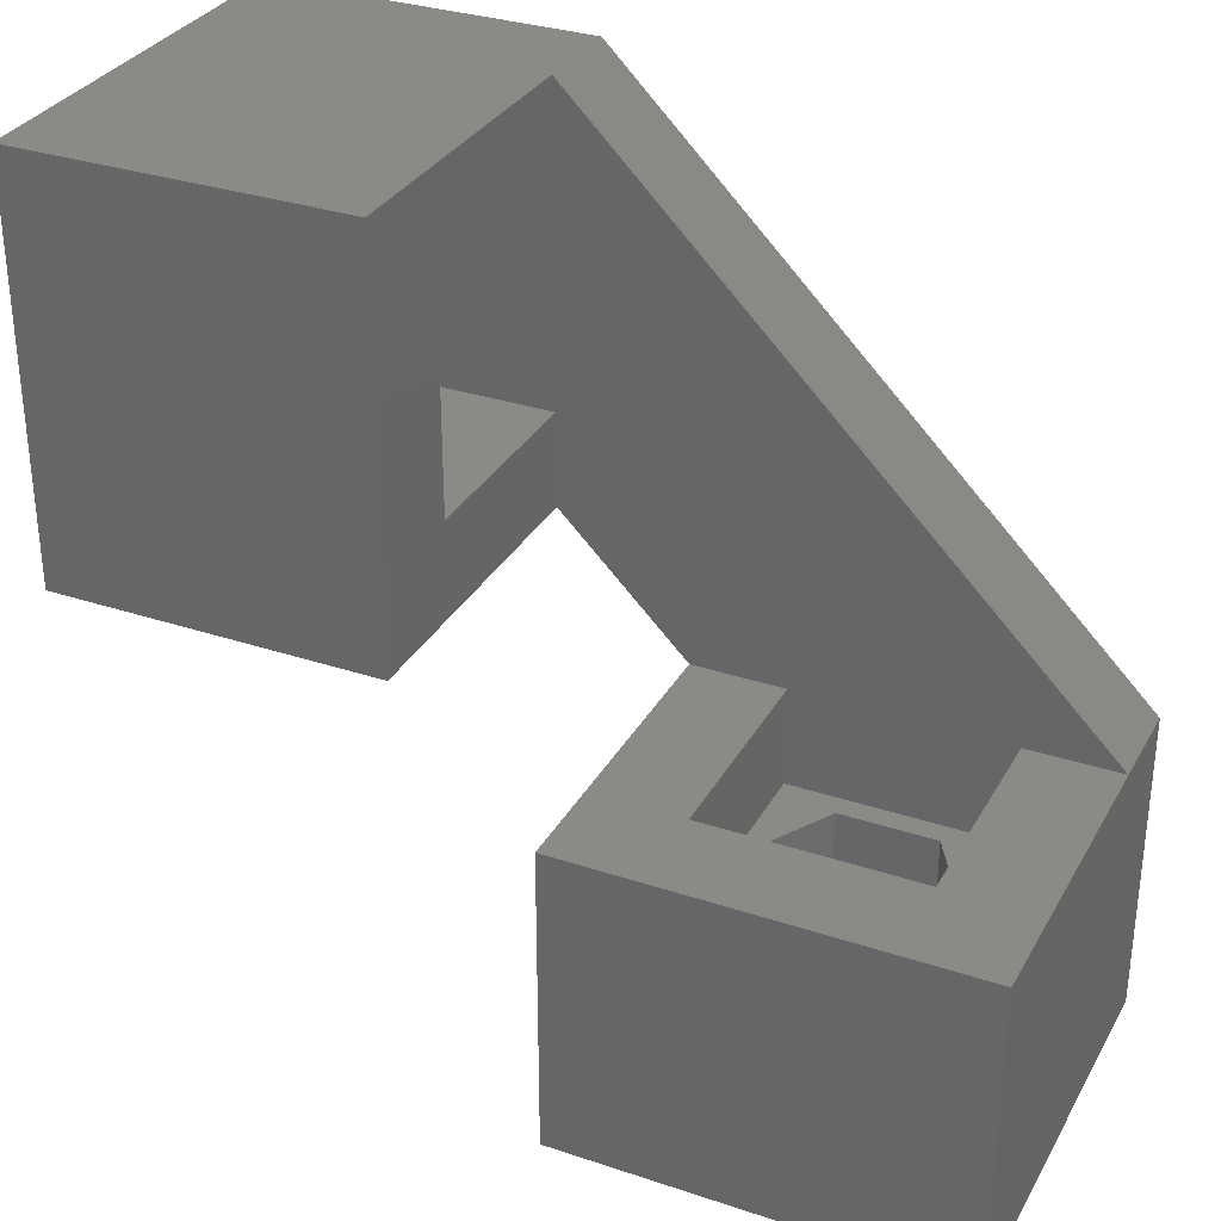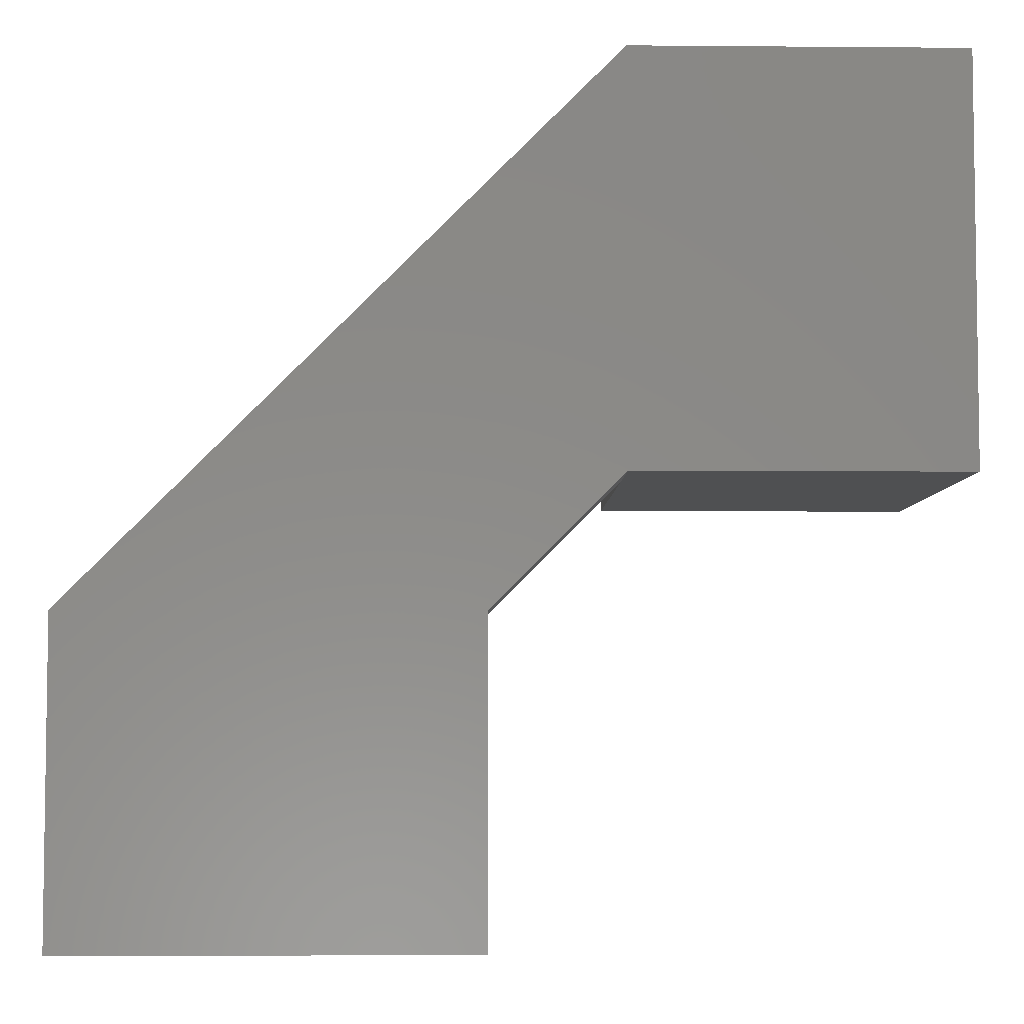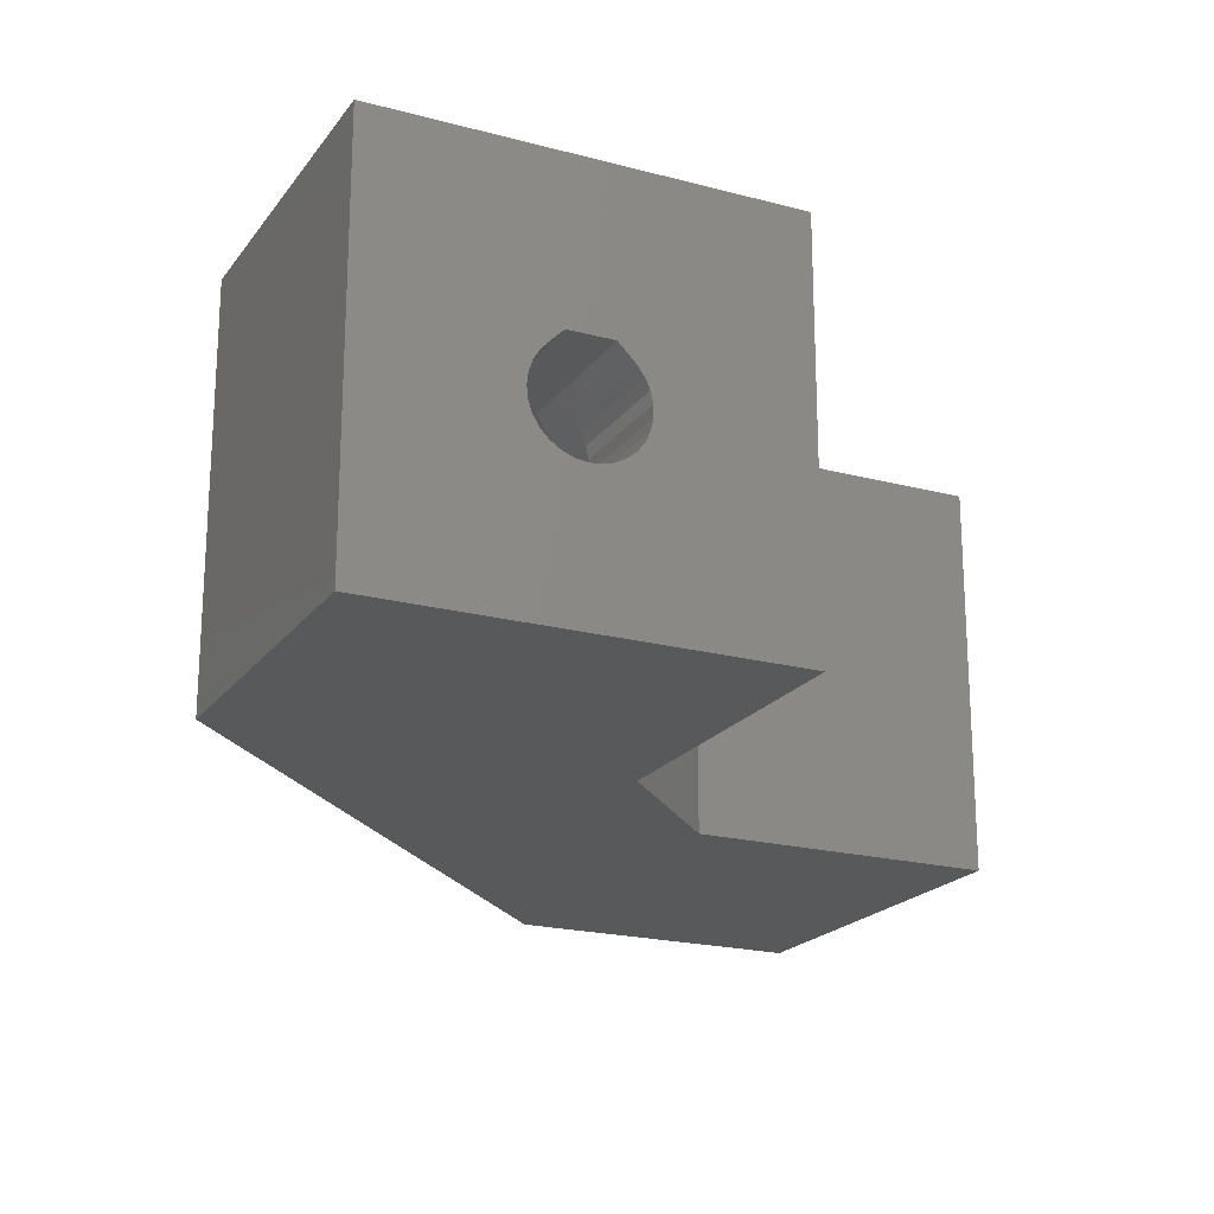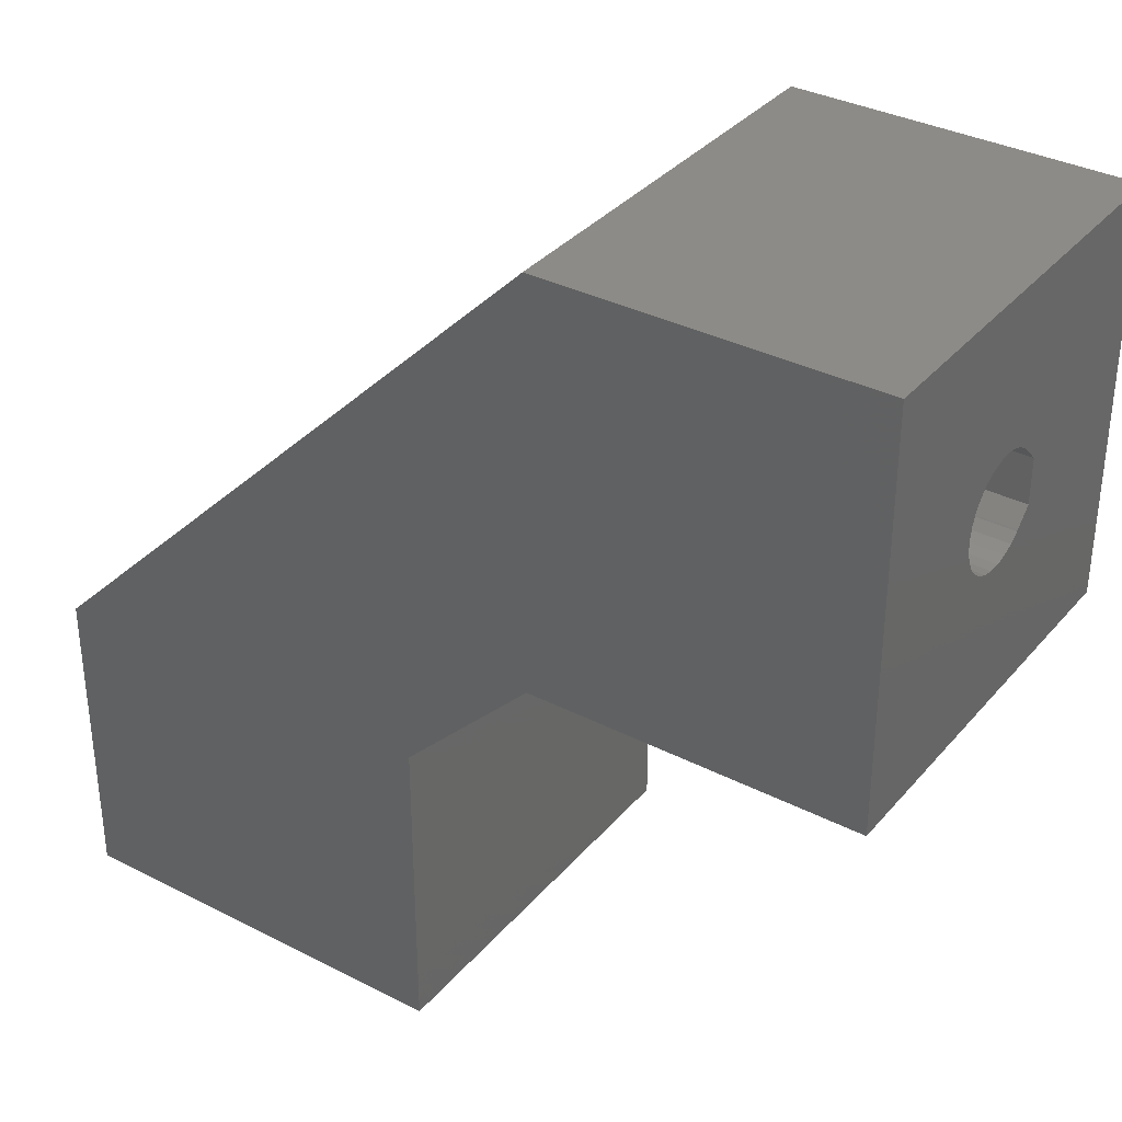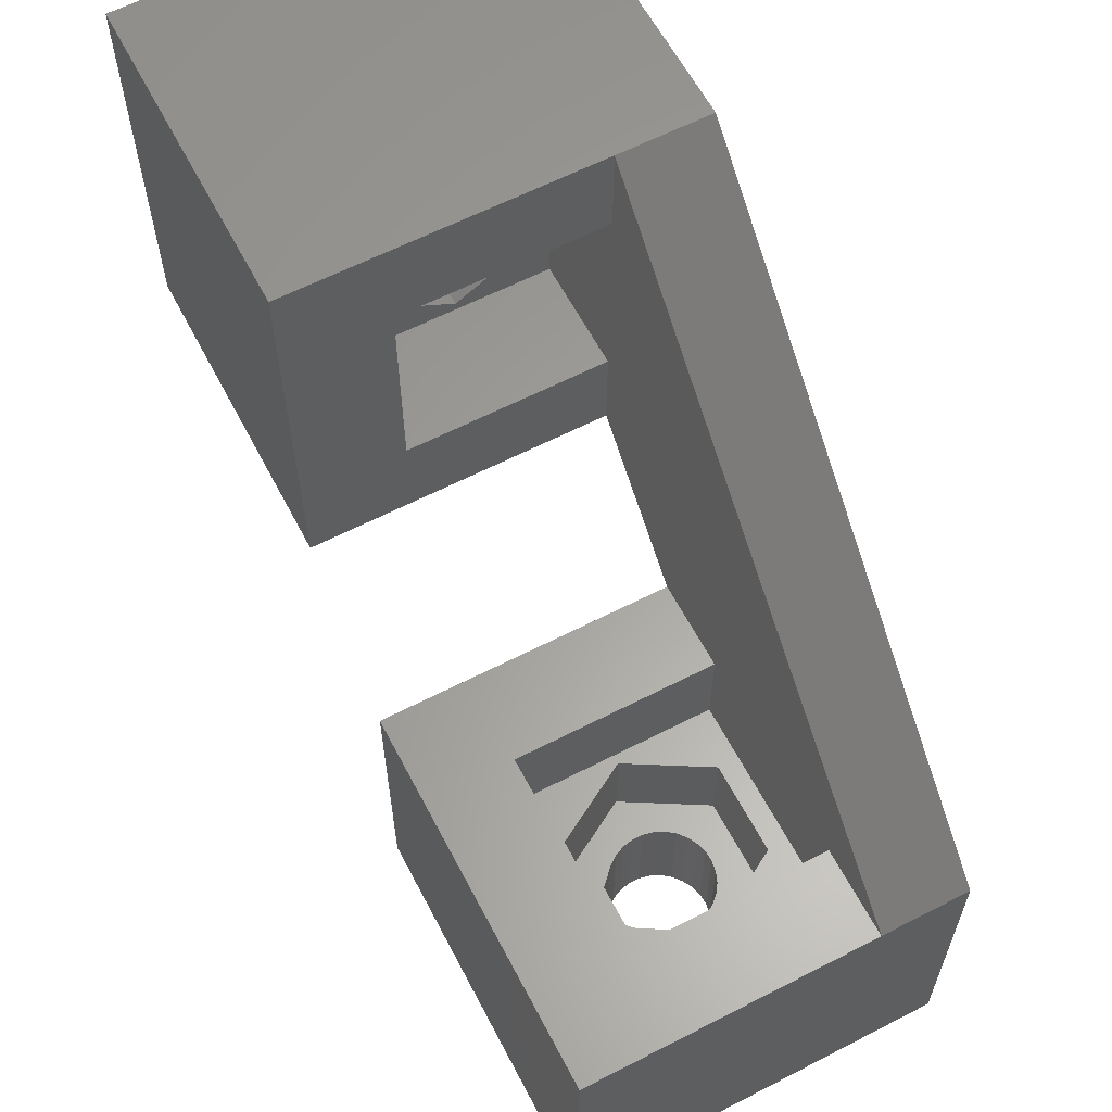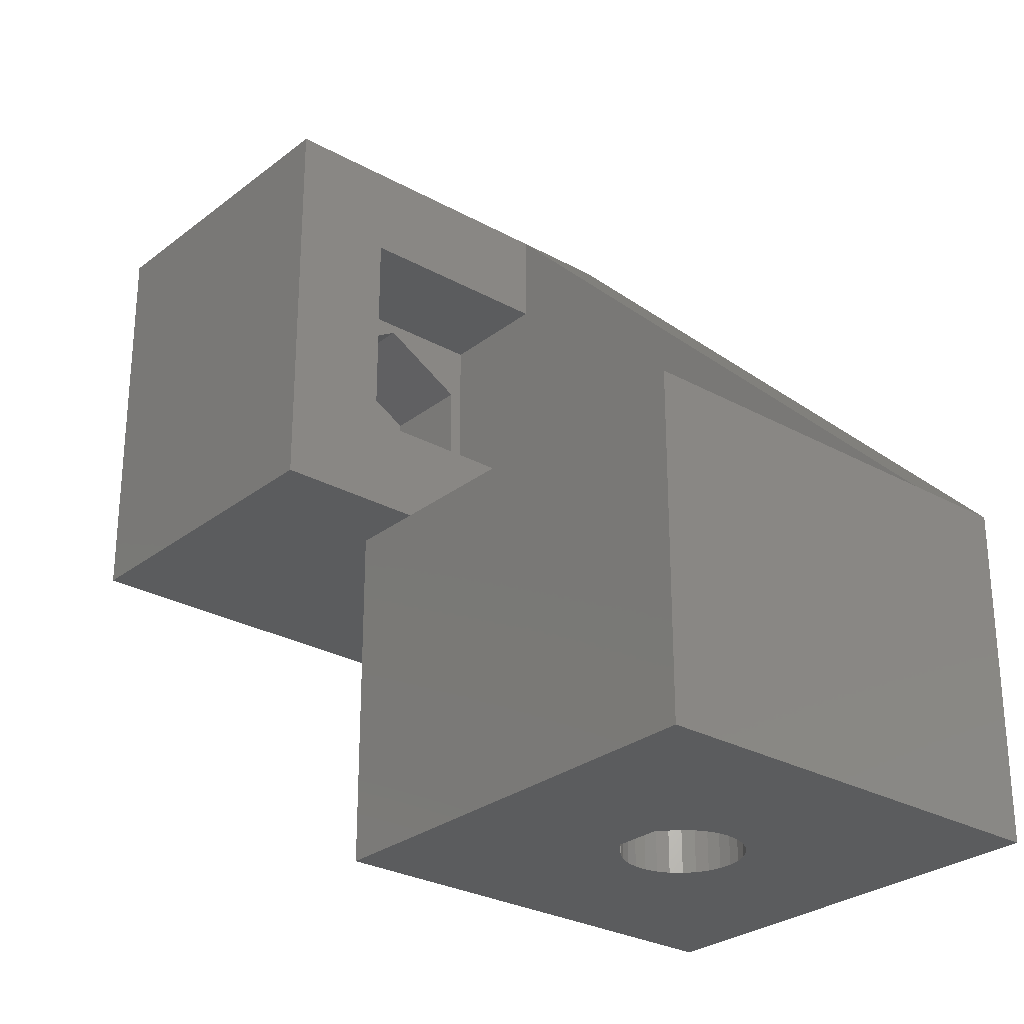
<metadata>
{"format":"stl","ext":"stl","renderer":"f3d","projection":"perspective","resolution":1024,"background":"white","views":[{"elev":31.9,"azim":25.1,"up":"+Y"},{"elev":-5.3,"azim":178.5,"up":"+Y"},{"elev":-20.5,"azim":-115.8,"up":"+Z"},{"elev":34.8,"azim":-145.6,"up":"+Y"},{"elev":61.5,"azim":62.4,"up":"+Y"},{"elev":-27.7,"azim":49.7,"up":"+Y"}]}
</metadata>
<code>
# stl→obj: 172 verts, 348 faces
v -0.5 18.1 12.7
v -0.5 22.1 4
v -0.5 22.1 17.1
v -0.5 18.1 4
v 18.1 -0.5 4
v 22.1 -0.5 4
v 9 -0.5 4
v -0.5 22.1 0
v 22.1 -0.5 0
v -0.5 5 0
v 5 -0.5 0
v -0.5 5 4
v -0.5 5 17.1
v -0.5 9 12.7
v -0.5 9 4
v 5 -0.5 4
v -14.4 11.26 7.901
v -14.4 11.26 8.399
v -9.4 11.26 7.901
v -9.4 11.37 7.416
v -14.4 11.37 7.416
v -14.4 11.37 8.884
v -9.4 11.26 8.399
v -9.4 11.58 6.964
v -14.4 11.58 6.964
v -14.4 11.58 9.336
v -9.4 11.37 8.884
v -9.4 11.88 6.568
v -14.4 11.88 6.568
v -14.4 11.88 9.732
v -9.4 11.58 9.336
v -14.4 12.26 6.246
v -14.4 11.92 9.776
v -14.4 11.93 9.772
v -9.4 11.93 9.772
v -9.4 11.88 9.732
v -14.4 12.6 10.45
v -9.4 11.92 9.776
v -9.4 12.26 6.246
v -14.4 12.7 6.013
v -14.4 14.5 10.45
v -9.4 14.5 10.45
v -14.4 22.1 17.1
v -9.4 12.6 10.45
v -9.4 12.7 6.013
v -14.4 13.18 5.88
v -9.4 13.18 5.88
v -14.4 13.67 5.853
v -14.4 14.17 5.934
v -14.4 22.1 0
v -9.4 13.67 5.853
v -14.4 14.63 6.118
v -9.4 14.17 5.934
v -14.4 15.18 9.776
v -14.4 15.04 6.397
v -9.4 14.63 6.118
v -14.4 15.38 6.758
v -9.4 15.04 6.397
v -9.4 15.38 6.758
v -14.4 15.17 9.767
v -14.4 15.38 9.542
v -9.4 15.17 9.767
v -9.4 15.18 9.776
v -14.4 15.64 7.184
v -9.4 15.64 7.184
v -14.4 15.64 9.116
v -9.4 15.38 9.542
v -14.4 15.8 7.656
v -9.4 15.8 7.656
v -14.4 15.8 8.644
v -9.4 15.64 9.116
v -14.4 15.85 8.15
v -9.4 15.85 8.15
v -9.4 15.8 8.644
v -14.4 5 0
v -14.4 5 17.1
v -5.4 11.47 11.74
v -5.4 15.62 11.74
v -5.4 18.1 12.7
v -5.4 11.47 4.556
v -5.4 18.1 4
v -5.4 15.62 4.556
v -5.4 17.7 8.15
v -5.4 9 12.7
v -5.4 9.4 8.15
v -5.4 9 4
v -9.4 11.47 11.74
v -9.4 15.62 11.74
v -9.4 11.47 4.556
v -9.4 15.62 4.556
v -9.4 17.7 8.15
v -9.4 9.4 8.15
v 11.26 -13.8 8.301
v 11.26 -8.8 8.301
v 11.26 -13.8 8.799
v 11.37 -13.8 7.816
v 11.37 -8.8 7.816
v 11.26 -8.8 8.799
v 11.37 -13.8 9.284
v 11.37 -8.8 9.284
v 11.58 -13.8 7.364
v 11.58 -8.8 7.364
v 11.58 -13.8 9.736
v 11.58 -8.8 9.736
v 11.47 -4.8 4.956
v 15.62 -4.8 4.956
v 18.1 -4.8 4
v 15.62 -8.8 4.956
v 11.47 -8.8 12.14
v 11.47 -4.8 12.14
v 15.62 -4.8 12.14
v 11.88 -8.8 10.13
v 11.92 -8.8 10.18
v 12.6 -8.8 10.85
v 14.5 -8.8 10.85
v 15.62 -8.8 12.14
v 11.47 -8.8 4.956
v 11.88 -8.8 6.968
v 12.26 -8.8 6.646
v 12.7 -8.8 6.413
v 13.18 -8.8 6.28
v 13.67 -8.8 6.253
v 11.88 -13.8 6.968
v 11.88 -13.8 10.13
v 11.93 -8.8 10.17
v 11.93 -13.8 10.17
v 11.92 -13.8 10.18
v 12.26 -13.8 6.646
v 12.6 -13.8 10.85
v 12.7 -13.8 6.413
v 14.5 -13.8 10.85
v 22.1 -13.8 17.1
v 13.18 -13.8 6.28
v 13.67 -13.8 6.253
v 14.17 -13.8 6.334
v 22.1 -13.8 0
v 14.17 -8.8 6.334
v 14.63 -13.8 6.518
v 14.63 -8.8 6.518
v 15.18 -13.8 10.18
v 15.18 -8.8 10.18
v 15.04 -13.8 6.797
v 15.04 -8.8 6.797
v 15.38 -13.8 7.158
v 15.38 -8.8 7.158
v 15.17 -13.8 10.17
v 15.17 -8.8 10.17
v 15.38 -13.8 9.942
v 15.38 -8.8 9.942
v 15.64 -13.8 7.584
v 15.64 -8.8 7.584
v 15.64 -13.8 9.516
v 15.64 -8.8 9.516
v 17.7 -4.8 8.55
v 17.7 -8.8 8.55
v 18.1 -4.8 13.1
v 15.8 -13.8 8.056
v 15.8 -8.8 8.056
v 15.8 -13.8 9.044
v 15.8 -8.8 9.044
v 15.85 -13.8 8.55
v 15.85 -8.8 8.55
v 18.1 -0.5 13.1
v 22.1 -0.5 17.1
v 5 -0.5 17.1
v 9 -0.5 13.1
v 5 -13.8 0
v 5 -13.8 17.1
v 9 -4.8 13.1
v 9.4 -4.8 8.55
v 9 -4.8 4
v 9.4 -8.8 8.55
f 1 2 3
f 4 2 1
f 4 5 6
f 4 6 2
f 4 7 5
f 8 2 6
f 8 6 9
f 10 8 9
f 10 9 11
f 10 11 12
f 13 14 3
f 12 14 13
f 12 15 14
f 12 11 16
f 12 16 15
f 14 1 3
f 15 16 7
f 15 7 4
f 17 18 19
f 17 19 20
f 17 20 21
f 18 22 23
f 18 23 19
f 21 20 24
f 21 24 25
f 22 26 27
f 22 27 23
f 25 24 28
f 25 28 29
f 26 30 31
f 26 31 27
f 29 28 32
f 30 33 34
f 30 34 35
f 30 36 31
f 30 35 36
f 33 37 38
f 33 38 35
f 33 35 34
f 32 28 39
f 32 39 40
f 37 41 42
f 37 43 41
f 37 44 38
f 37 42 44
f 40 39 45
f 40 45 46
f 46 45 47
f 46 47 48
f 48 49 50
f 48 47 51
f 48 51 49
f 49 52 50
f 49 51 53
f 49 53 52
f 41 54 42
f 41 43 54
f 52 55 50
f 52 53 56
f 52 56 55
f 55 57 50
f 55 56 58
f 55 58 59
f 55 59 57
f 60 54 61
f 60 61 62
f 60 62 63
f 60 63 54
f 54 43 61
f 54 63 42
f 57 64 50
f 57 59 65
f 57 65 64
f 61 66 67
f 61 43 66
f 61 67 62
f 64 68 50
f 64 65 69
f 64 69 68
f 66 70 71
f 66 43 70
f 66 71 67
f 68 72 50
f 68 69 73
f 68 73 72
f 70 72 74
f 70 43 72
f 70 74 71
f 72 43 50
f 72 73 74
f 50 2 8
f 50 43 2
f 43 3 2
f 43 13 3
f 75 8 10
f 75 10 12
f 75 12 76
f 75 17 21
f 75 18 17
f 75 21 25
f 75 25 29
f 75 29 32
f 75 32 40
f 75 40 46
f 75 46 48
f 75 48 50
f 75 50 8
f 75 76 18
f 76 13 43
f 76 12 13
f 76 22 18
f 76 26 22
f 76 30 26
f 76 33 30
f 76 37 33
f 76 43 37
f 77 78 79
f 80 81 82
f 78 83 79
f 82 81 83
f 83 81 79
f 81 1 79
f 81 4 1
f 81 15 4
f 84 1 14
f 84 14 15
f 84 77 79
f 84 79 1
f 84 85 77
f 86 15 81
f 86 80 85
f 86 81 80
f 86 84 15
f 86 85 84
f 87 77 85
f 87 78 77
f 87 31 36
f 87 36 38
f 87 38 44
f 87 44 88
f 87 88 78
f 89 80 90
f 89 28 24
f 89 39 28
f 89 45 39
f 89 47 45
f 89 51 47
f 89 90 51
f 36 35 38
f 44 42 88
f 51 90 53
f 53 90 56
f 42 63 88
f 56 90 58
f 58 90 59
f 62 67 63
f 63 67 88
f 59 90 65
f 67 71 88
f 88 71 91
f 88 91 78
f 90 80 82
f 90 82 83
f 90 83 91
f 90 91 65
f 65 91 69
f 71 74 91
f 69 91 73
f 74 73 91
f 91 83 78
f 92 80 89
f 92 85 80
f 92 19 23
f 92 23 27
f 92 20 19
f 92 27 31
f 92 87 85
f 92 89 24
f 92 24 20
f 92 31 87
f 93 94 95
f 93 96 97
f 93 97 94
f 95 94 98
f 95 98 99
f 98 100 99
f 96 101 102
f 96 102 97
f 99 100 103
f 100 104 103
f 105 106 107
f 105 108 106
f 109 110 111
f 109 112 104
f 109 113 112
f 109 114 113
f 109 115 114
f 109 111 116
f 109 116 115
f 117 102 118
f 117 118 119
f 117 119 120
f 117 120 121
f 117 121 122
f 117 122 108
f 117 108 105
f 101 123 118
f 101 118 102
f 103 104 124
f 104 112 124
f 124 112 125
f 124 126 127
f 124 125 126
f 123 128 118
f 112 113 125
f 118 128 119
f 127 113 129
f 127 126 125
f 127 125 113
f 113 114 129
f 128 130 119
f 119 130 120
f 129 114 115
f 129 131 132
f 129 115 131
f 130 133 120
f 120 133 121
f 133 134 121
f 121 134 122
f 134 135 122
f 134 136 135
f 122 135 137
f 122 137 108
f 135 138 137
f 135 136 138
f 137 138 139
f 137 139 108
f 131 115 140
f 131 140 132
f 115 141 140
f 115 116 141
f 138 142 139
f 138 136 142
f 139 142 143
f 139 143 108
f 142 144 145
f 142 145 143
f 142 136 144
f 143 145 108
f 146 147 148
f 146 140 141
f 146 141 147
f 146 148 140
f 147 141 149
f 147 149 148
f 140 148 132
f 141 116 149
f 144 150 151
f 144 151 145
f 144 136 150
f 148 149 152
f 148 152 132
f 145 151 108
f 149 116 153
f 149 153 152
f 111 154 155
f 111 156 154
f 106 154 107
f 116 111 155
f 116 155 153
f 108 151 155
f 108 154 106
f 108 155 154
f 150 157 158
f 150 158 151
f 150 136 157
f 152 153 159
f 152 159 132
f 151 158 155
f 153 160 159
f 153 155 160
f 157 161 162
f 157 162 158
f 157 136 161
f 159 160 161
f 159 161 132
f 158 162 155
f 160 162 161
f 160 155 162
f 161 136 132
f 154 156 107
f 163 164 6
f 5 163 6
f 107 163 5
f 107 156 163
f 136 9 6
f 136 6 132
f 132 6 164
f 165 163 166
f 165 164 163
f 165 132 164
f 16 165 166
f 16 166 7
f 167 93 168
f 167 96 93
f 167 101 96
f 167 123 101
f 167 128 123
f 167 130 128
f 167 133 130
f 167 134 133
f 167 9 136
f 167 136 134
f 167 11 9
f 167 16 11
f 167 168 16
f 168 93 95
f 168 95 99
f 168 99 103
f 168 103 124
f 168 124 127
f 168 127 129
f 168 129 132
f 168 132 165
f 168 165 16
f 7 107 5
f 169 110 170
f 169 111 110
f 169 163 156
f 169 156 111
f 169 166 163
f 169 7 166
f 171 105 107
f 171 107 7
f 171 7 169
f 171 169 170
f 171 170 105
f 170 110 109
f 172 94 97
f 172 98 94
f 172 97 102
f 172 100 98
f 172 105 170
f 172 109 104
f 172 117 105
f 172 102 117
f 172 104 100
f 172 170 109

</code>
